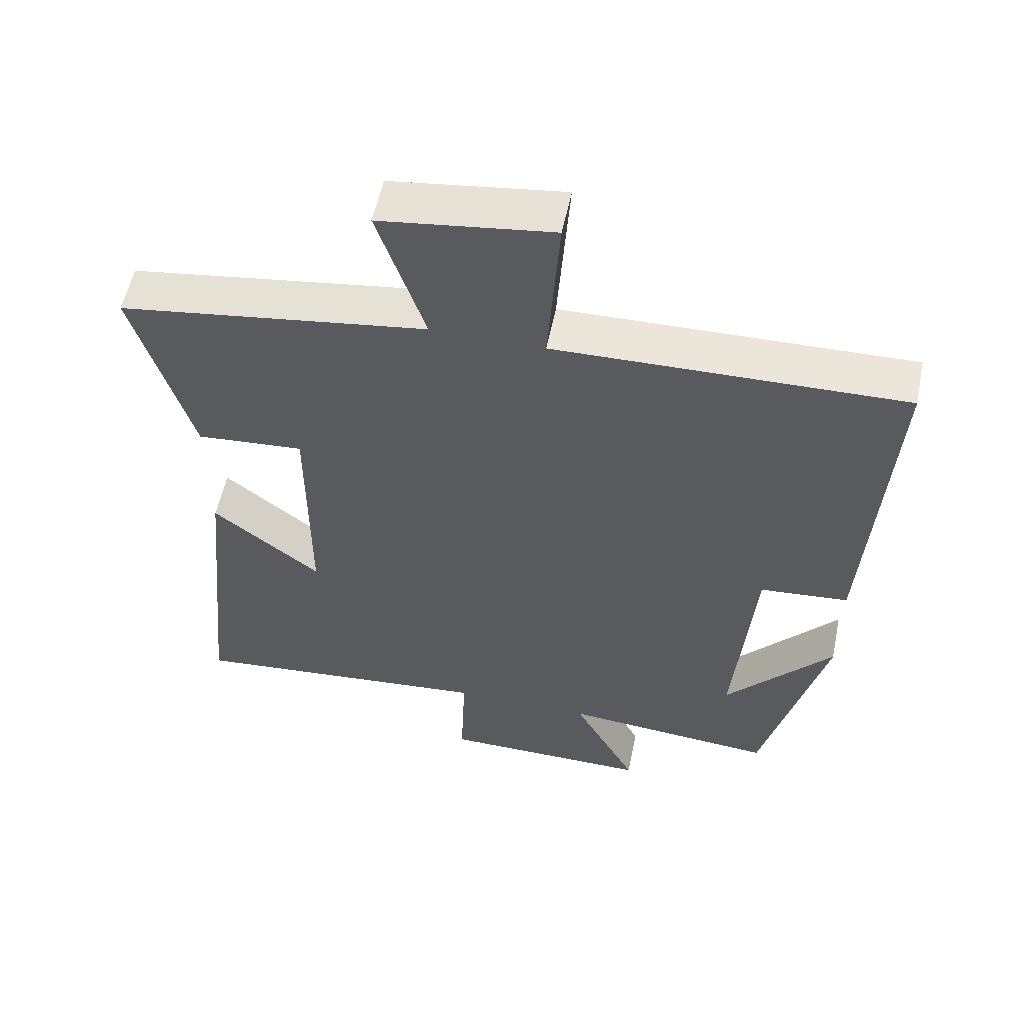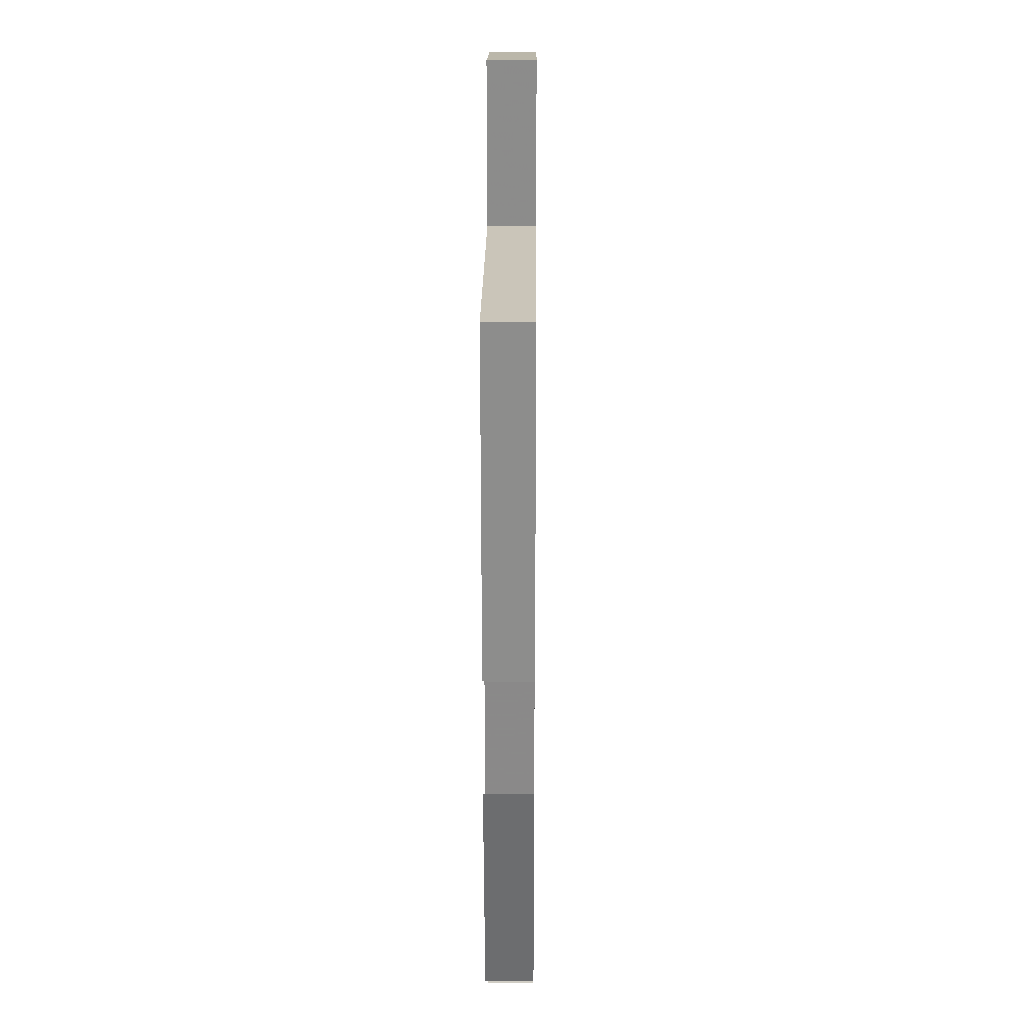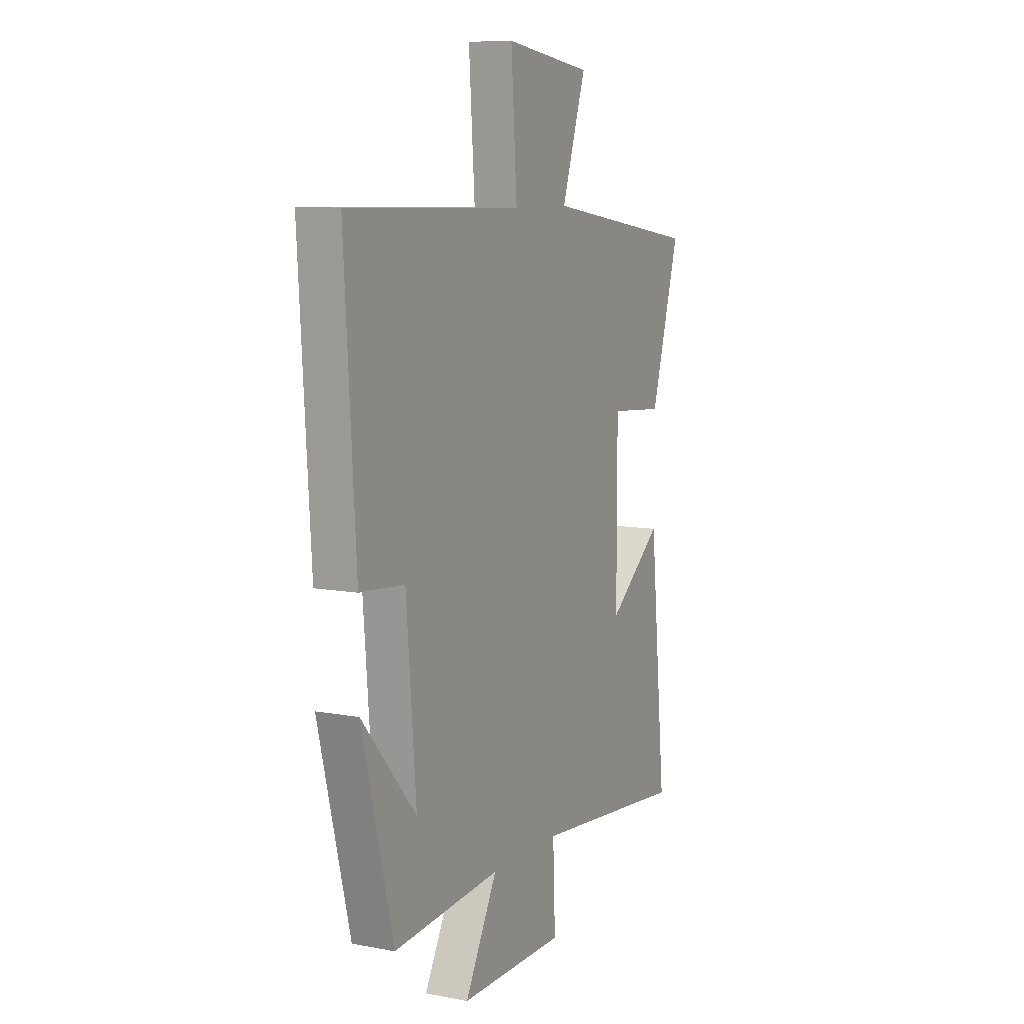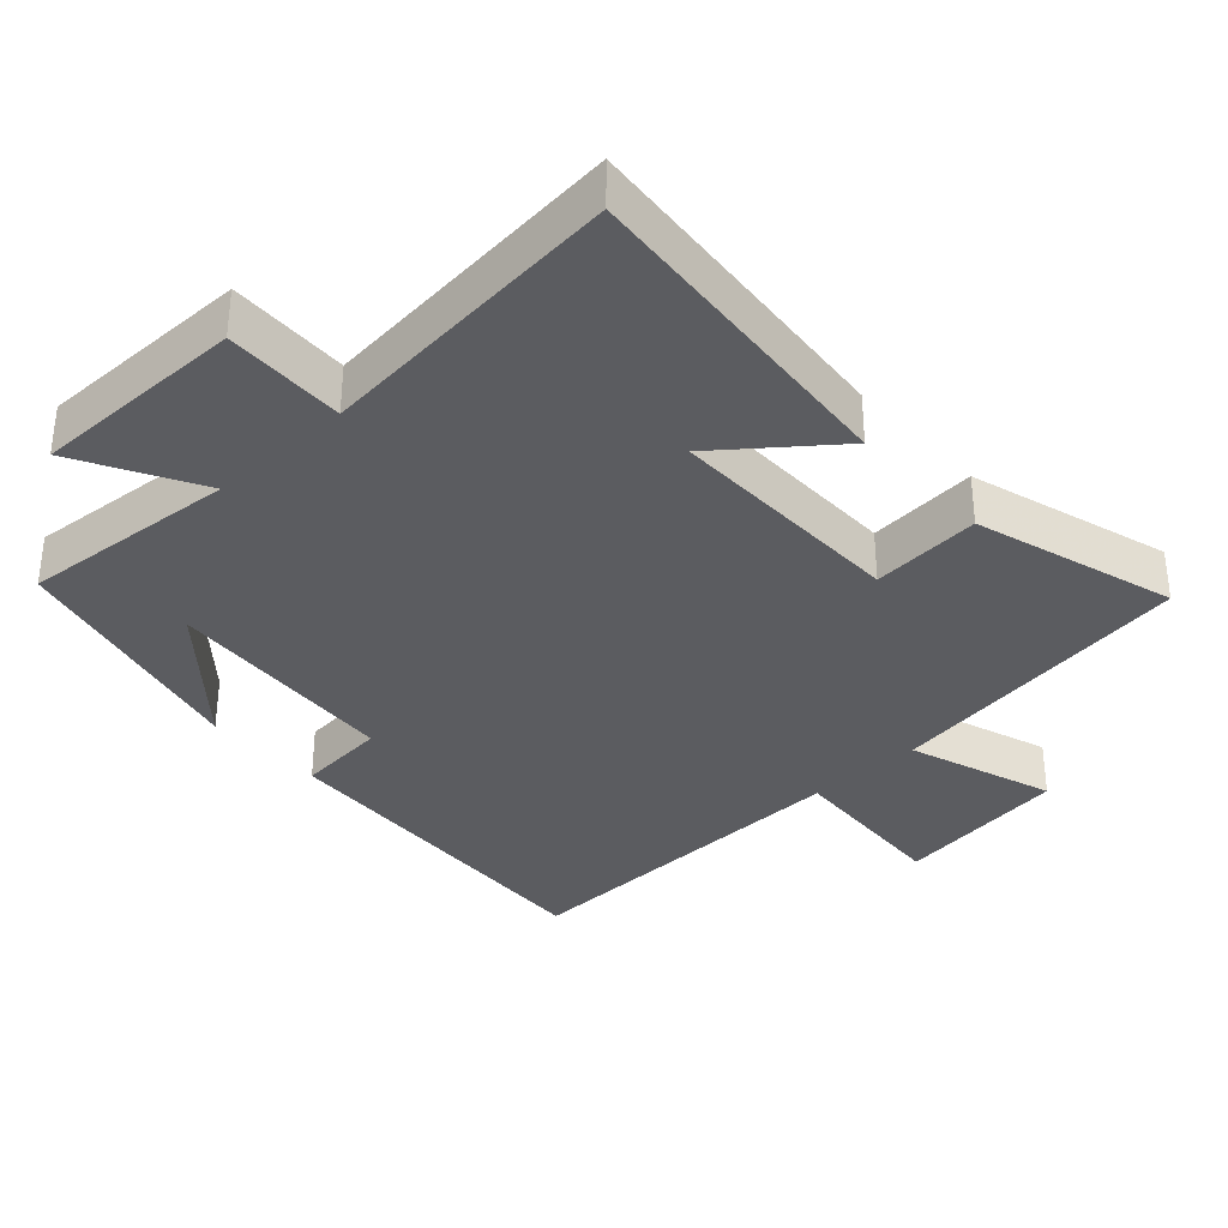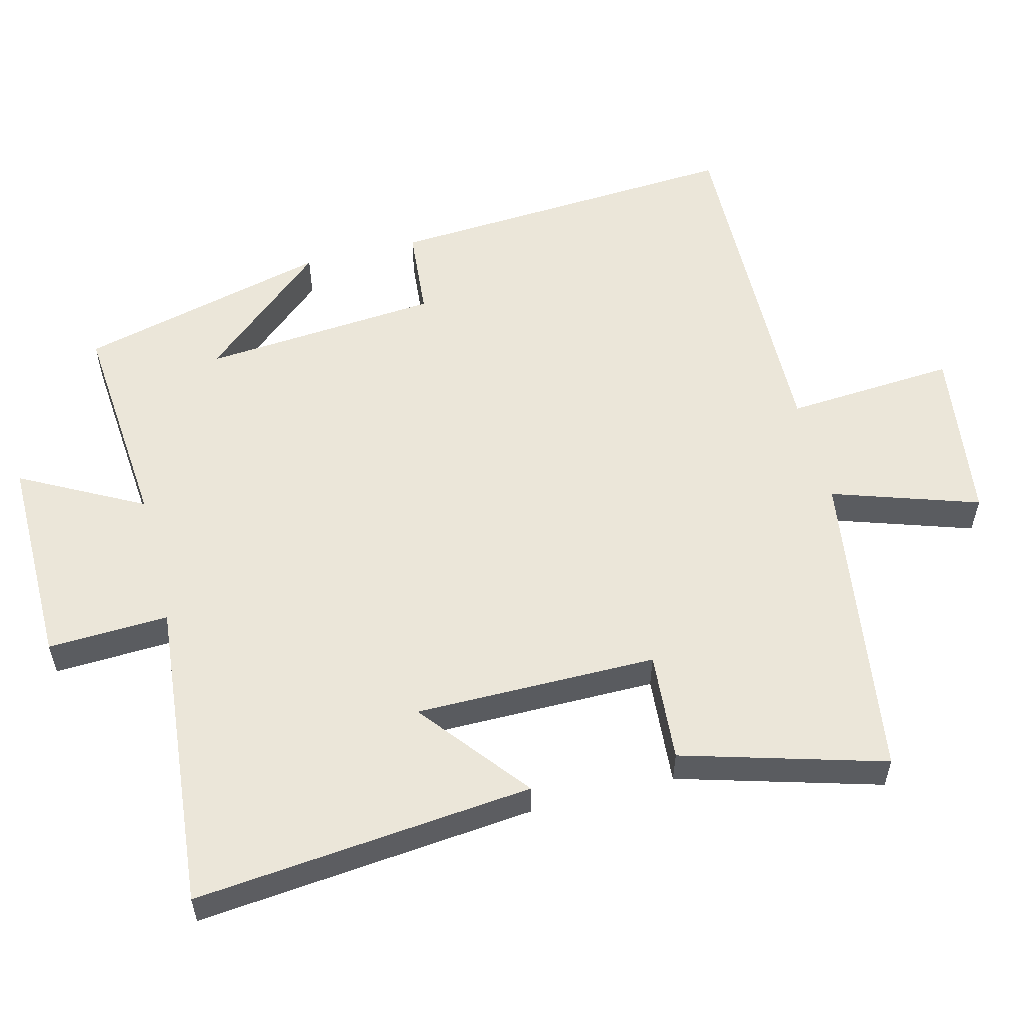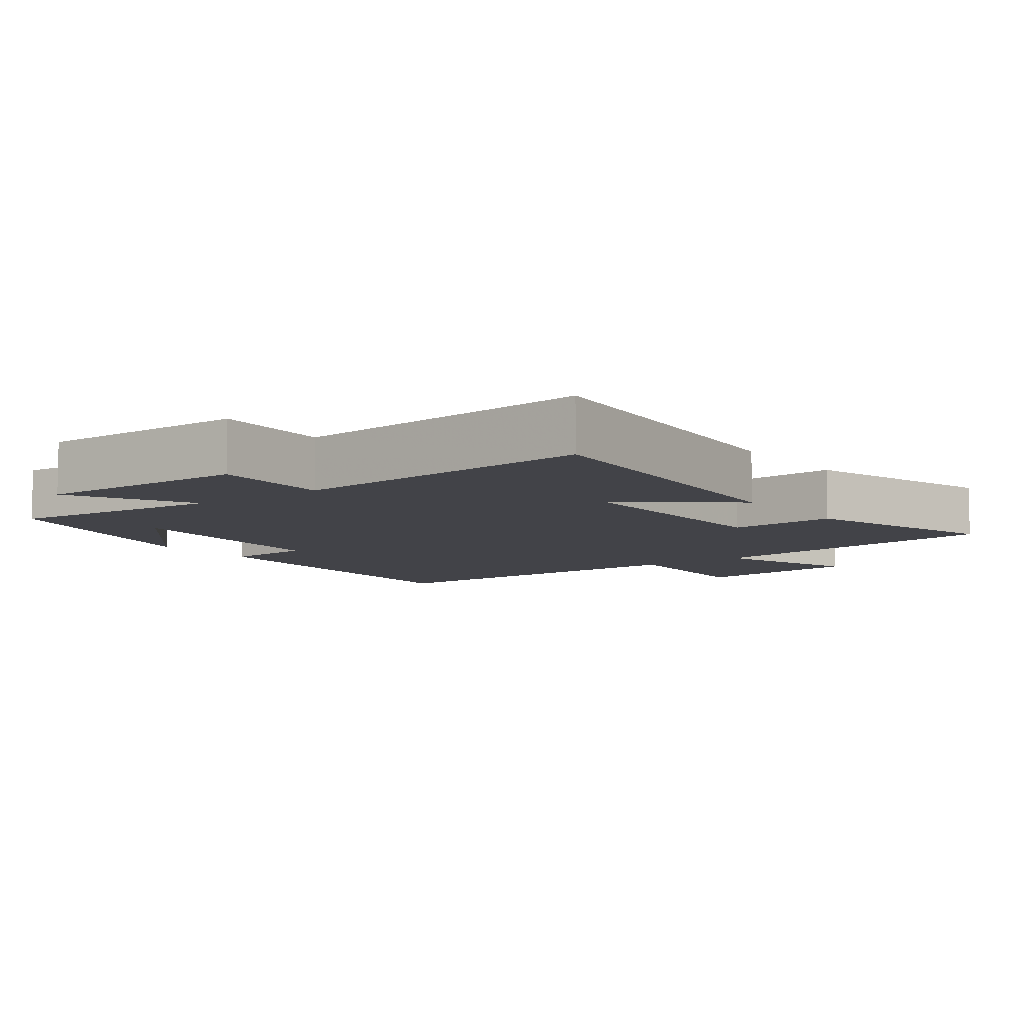
<metadata>
{"format":"obj","ext":"obj","renderer":"f3d","projection":"perspective","resolution":1024,"background":"white","views":[{"elev":56.1,"azim":11.6,"up":"+Z"},{"elev":21.9,"azim":90.5,"up":"+Z"},{"elev":9.0,"azim":116.7,"up":"+Z"},{"elev":-34.6,"azim":-137.2,"up":"+Y"},{"elev":56.0,"azim":-104.3,"up":"+Y"},{"elev":-7.6,"azim":-143.3,"up":"+Y"}]}
</metadata>
<code>
v -0.548 0.07 -0.542
v -0.5 0.07 -0.06
v -0.344 0.07 -0.184
v -0.344 0.07 0.16
v -0.5 0.07 0.148
v -0.583 0.07 0.435
v -0.135 0.07 0.5
v -0.204 0.07 0.708
v 0.046 0.07 0.742
v 0.029 0.07 0.5
v 0.532 0.07 0.511
v 0.5 0.07 0.002
v 0.372 0.07 -0.009
v 0.344 0.07 -0.347
v 0.5 0.07 -0.168
v 0.41 0.07 -0.526
v 0.101 0.07 -0.5
v 0.194 0.07 -0.674
v -0.11 0.07 -0.672
v -0.103 0.07 -0.5
v -0.548 0 -0.542
v -0.5 0 -0.06
v -0.344 0 -0.184
v -0.344 0 0.16
v -0.5 0 0.148
v -0.583 0 0.435
v -0.135 0 0.5
v -0.204 0 0.708
v 0.046 0 0.742
v 0.029 0 0.5
v 0.532 0 0.511
v 0.5 0 0.002
v 0.372 0 -0.009
v 0.344 0 -0.347
v 0.5 0 -0.168
v 0.41 0 -0.526
v 0.101 0 -0.5
v 0.194 0 -0.674
v -0.11 0 -0.672
v -0.103 0 -0.5
f 17 18 19 20
f 14 15 16
f 14 16 17
f 13 14 17 20
f 10 11 12 13
f 7 8 9 10
f 4 5 6 7
f 3 4 7 10
f 20 1 2 3
f 3 10 13 20
f 40 39 38 37
f 36 35 34
f 37 36 34
f 40 37 34 33
f 33 32 31 30
f 30 29 28 27
f 27 26 25 24
f 30 27 24 23
f 23 22 21 40
f 40 33 30 23
f 1 21 22 2
f 2 22 23 3
f 3 23 24 4
f 4 24 25 5
f 5 25 26 6
f 6 26 27 7
f 7 27 28 8
f 8 28 29 9
f 9 29 30 10
f 10 30 31 11
f 11 31 32 12
f 12 32 33 13
f 13 33 34 14
f 14 34 35 15
f 15 35 36 16
f 16 36 37 17
f 17 37 38 18
f 18 38 39 19
f 19 39 40 20
f 20 40 21 1

</code>
